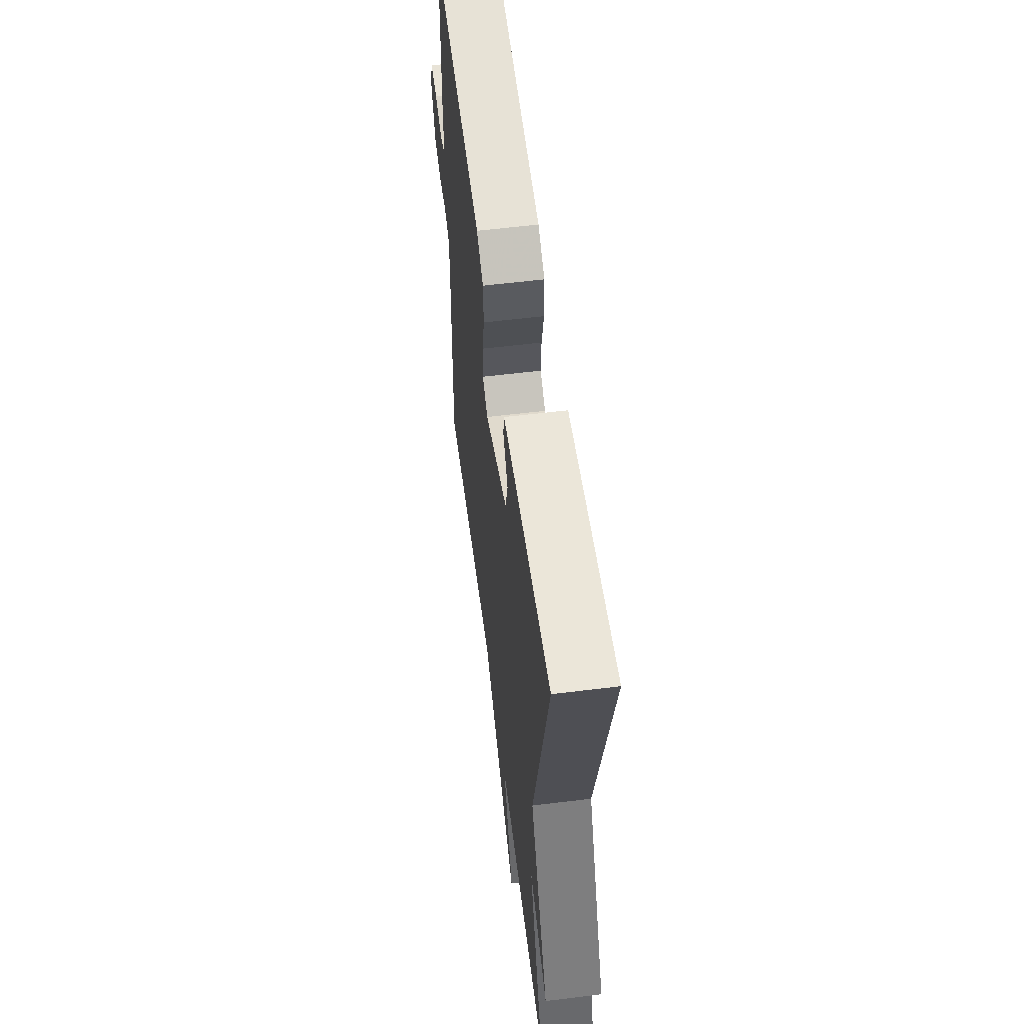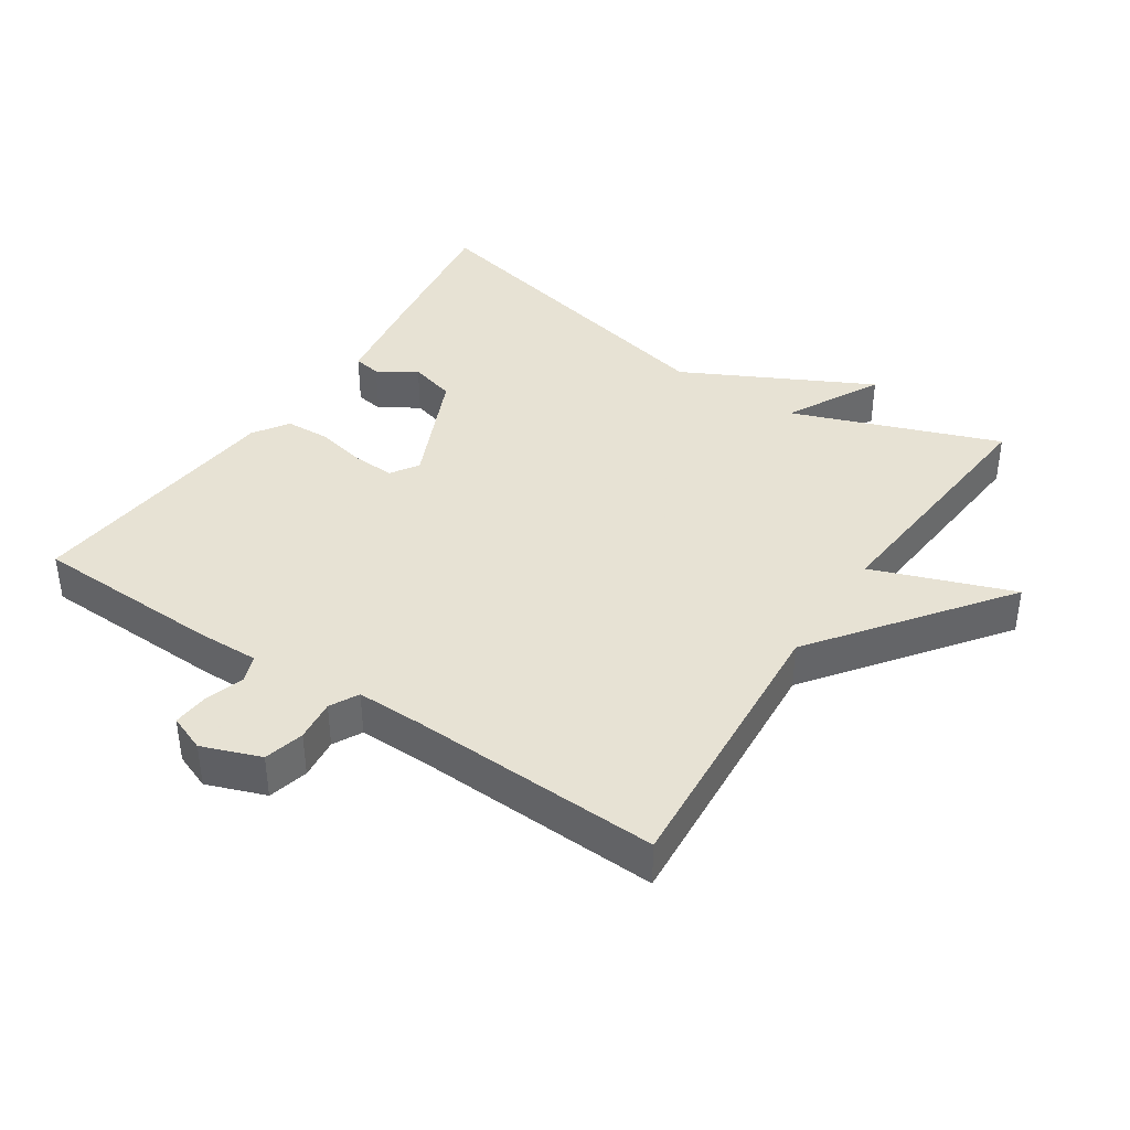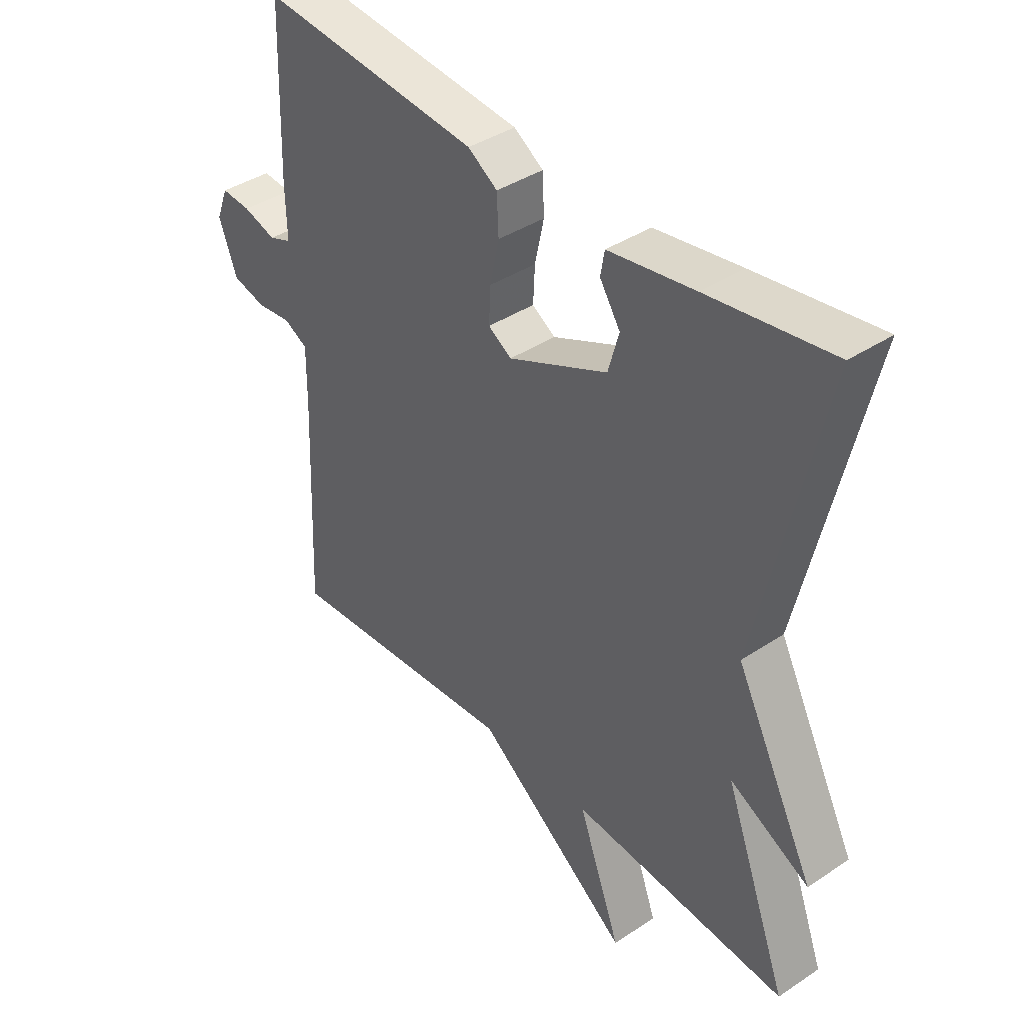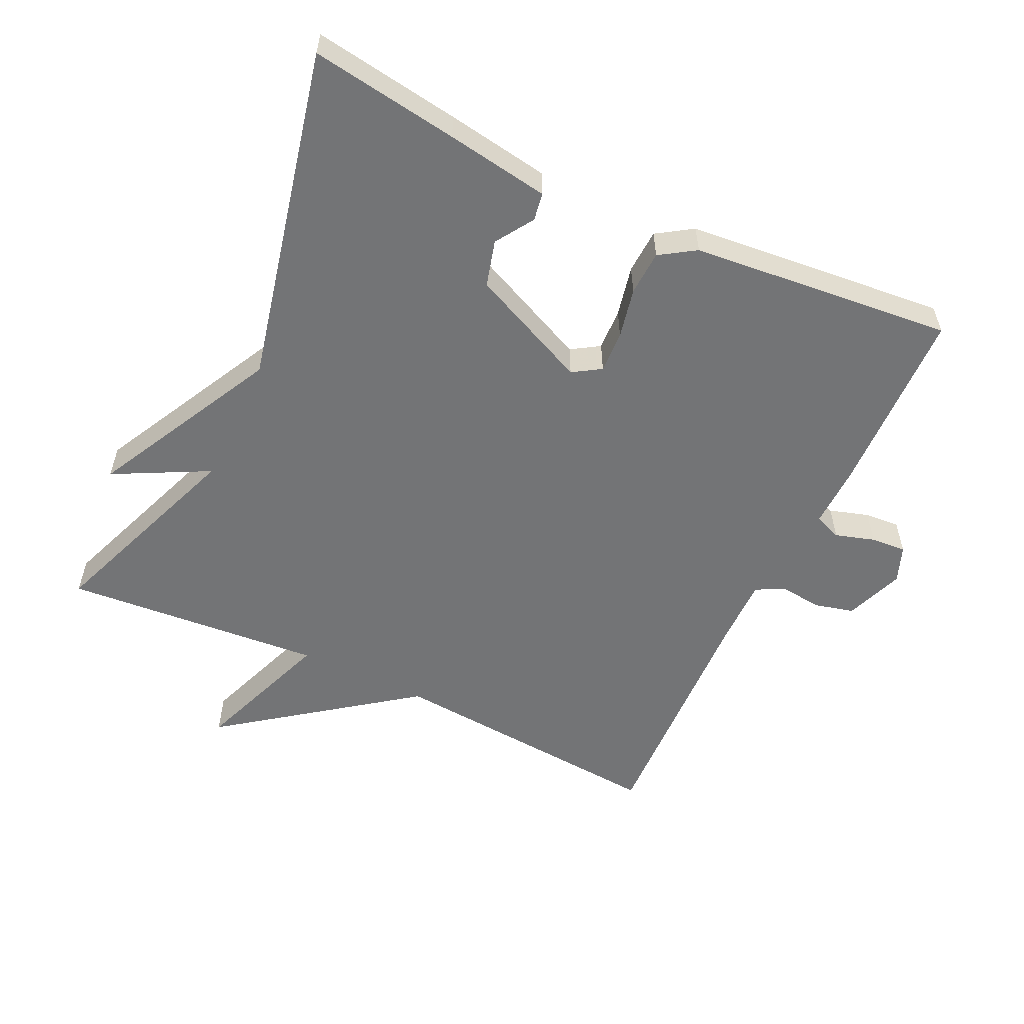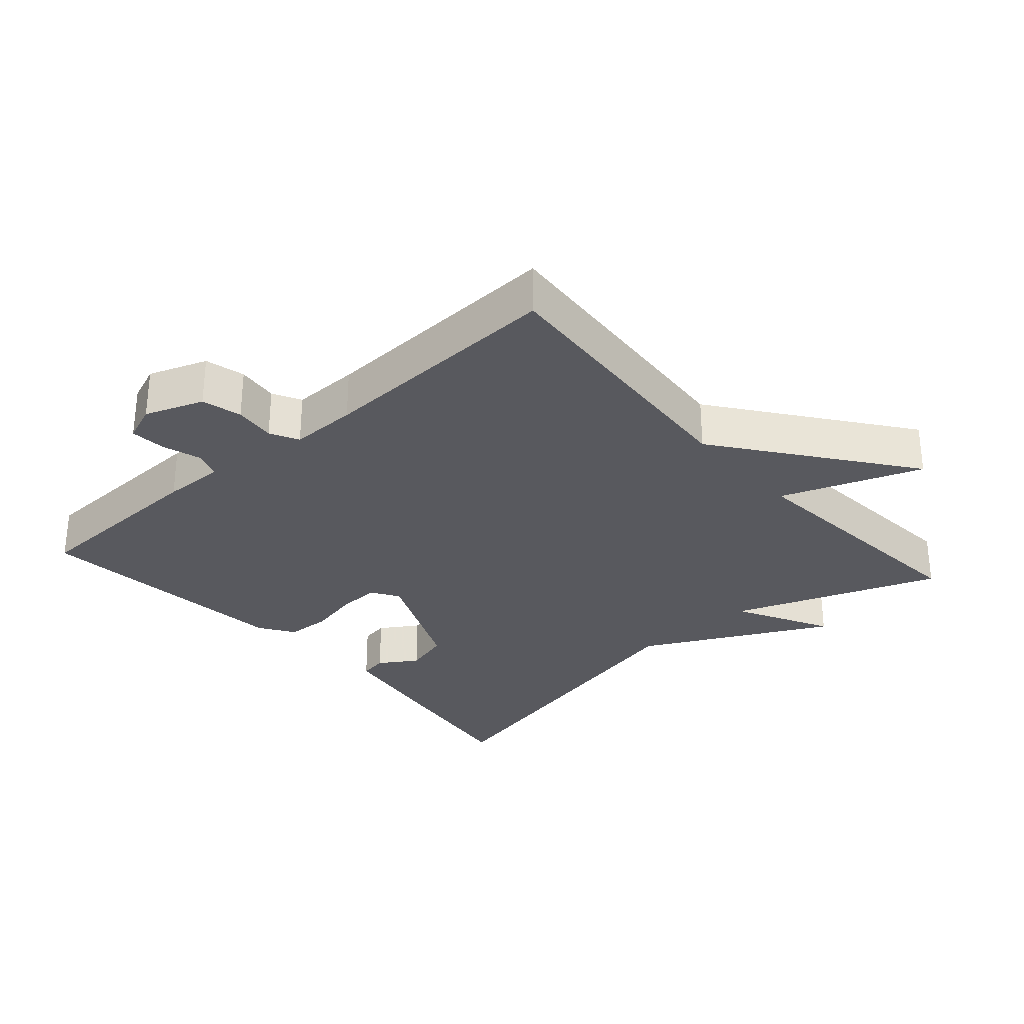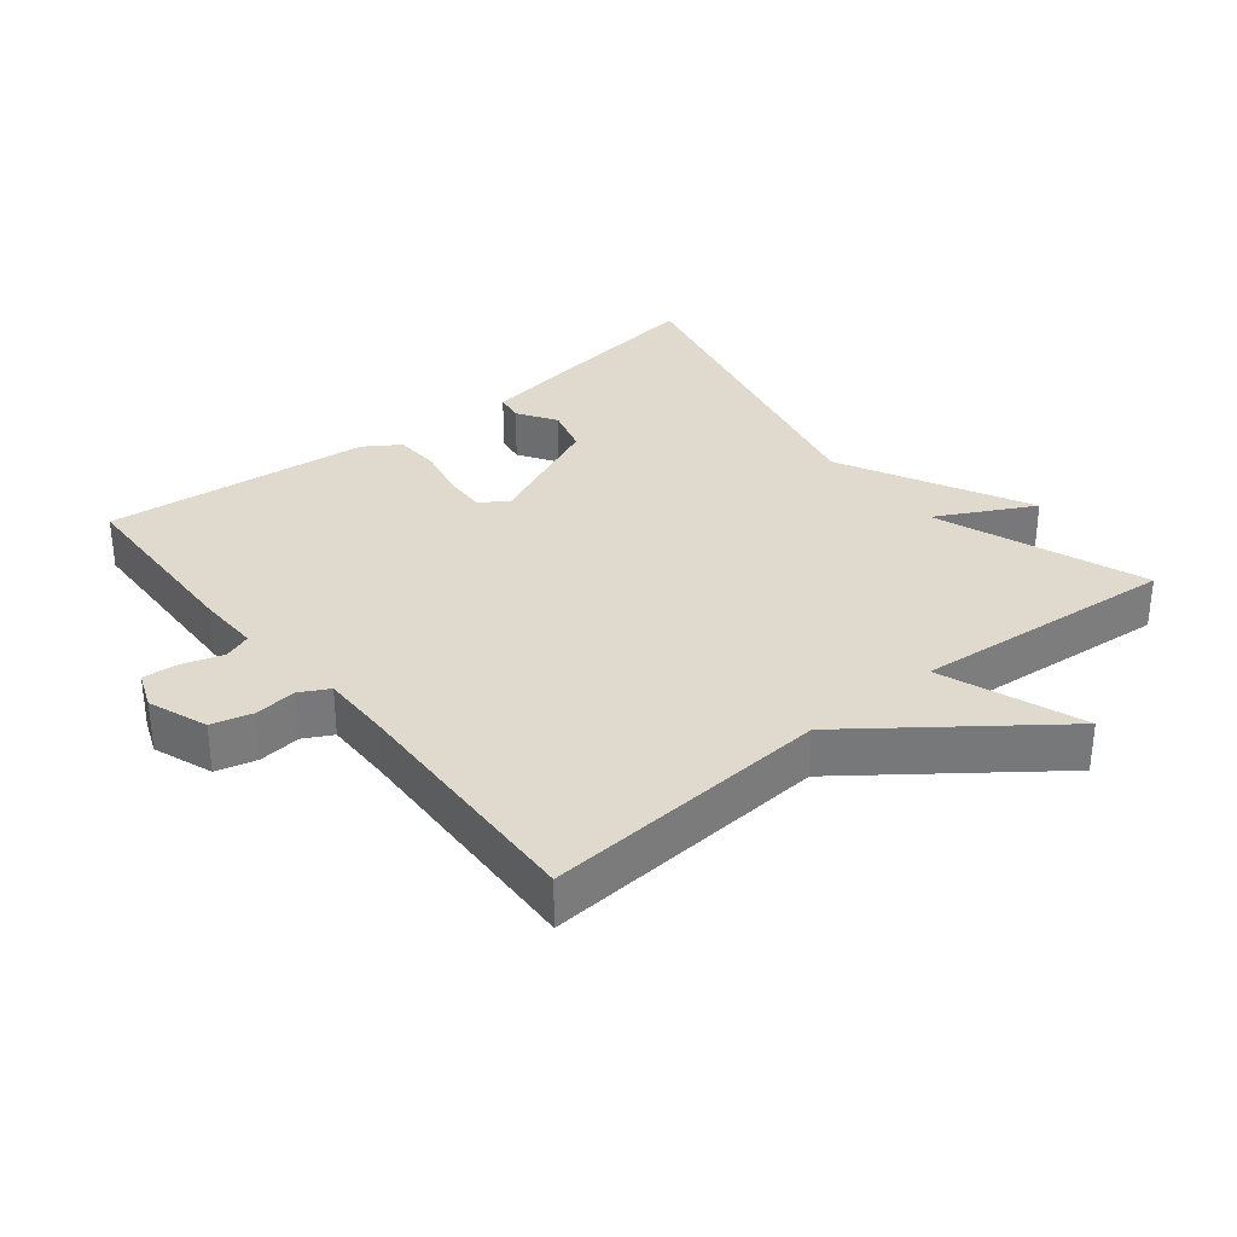
<metadata>
{"format":"obj","ext":"obj","renderer":"f3d","projection":"perspective","resolution":1024,"background":"white","views":[{"elev":58.2,"azim":-97.3,"up":"+Z"},{"elev":39.7,"azim":123.6,"up":"+Y"},{"elev":39.7,"azim":-129.5,"up":"+Z"},{"elev":-56.1,"azim":-25.5,"up":"+Y"},{"elev":-30.3,"azim":131.5,"up":"+Y"},{"elev":32.8,"azim":141.2,"up":"+Y"}]}
</metadata>
<code>
v -0.5 0.07 0.5
v -0.282 0.07 0.468
v -0.13 0.07 0.444
v -0.123 0.07 0.403
v -0.159 0.07 0.347
v -0.14 0.07 0.279
v 0.036 0.07 0.2
v 0.077 0.07 0.226
v 0.074 0.07 0.288
v 0.058 0.07 0.362
v 0.061 0.07 0.428
v 0.113 0.07 0.462
v 0.5 0.07 0.5
v 0.509 0.07 0.221
v 0.507 0.07 0.13
v 0.547 0.07 0.115
v 0.605 0.07 0.133
v 0.657 0.07 0.137
v 0.678 0.07 0.083
v 0.646 0.07 -0.003
v 0.587 0.07 -0.018
v 0.526 0.07 -0.011
v 0.484 0.07 -0.033
v 0.485 0.07 -0.132
v 0.5 0.07 -0.5
v 0.083 0.07 -0.468
v -0.193 0.07 -0.674
v -0.117 0.07 -0.468
v -0.5 0.07 -0.5
v -0.387 0.07 -0.197
v -0.527 0.07 -0.27
v -0.387 0.07 0.003
v -0.5 0 0.5
v -0.282 0 0.468
v -0.13 0 0.444
v -0.123 0 0.403
v -0.159 0 0.347
v -0.14 0 0.279
v 0.036 0 0.2
v 0.077 0 0.226
v 0.074 0 0.288
v 0.058 0 0.362
v 0.061 0 0.428
v 0.113 0 0.462
v 0.5 0 0.5
v 0.509 0 0.221
v 0.507 0 0.13
v 0.547 0 0.115
v 0.605 0 0.133
v 0.657 0 0.137
v 0.678 0 0.083
v 0.646 0 -0.003
v 0.587 0 -0.018
v 0.526 0 -0.011
v 0.484 0 -0.033
v 0.485 0 -0.132
v 0.5 0 -0.5
v 0.083 0 -0.468
v -0.193 0 -0.674
v -0.117 0 -0.468
v -0.5 0 -0.5
v -0.387 0 -0.197
v -0.527 0 -0.27
v -0.387 0 0.003
f 30 31 32
f 28 29 30
f 28 30 32
f 26 27 28
f 32 1 2
f 28 32 2
f 26 28 2
f 24 25 26
f 23 24 26
f 20 21 22
f 19 20 22
f 18 19 22
f 17 18 22
f 16 17 22
f 15 16 22 23
f 14 15 23
f 13 14 23
f 12 13 23
f 11 12 23
f 10 11 23
f 9 10 23
f 8 9 23
f 7 8 23 26
f 2 3 4 5
f 2 5 6
f 26 2 6
f 6 7 26
f 64 63 62
f 62 61 60
f 64 62 60
f 60 59 58
f 34 33 64
f 34 64 60
f 34 60 58
f 58 57 56
f 58 56 55
f 54 53 52
f 54 52 51
f 54 51 50
f 54 50 49
f 54 49 48
f 55 54 48 47
f 55 47 46
f 55 46 45
f 55 45 44
f 55 44 43
f 55 43 42
f 55 42 41
f 55 41 40
f 58 55 40 39
f 37 36 35 34
f 38 37 34
f 38 34 58
f 58 39 38
f 1 33 34 2
f 2 34 35 3
f 3 35 36 4
f 4 36 37 5
f 5 37 38 6
f 6 38 39 7
f 7 39 40 8
f 8 40 41 9
f 9 41 42 10
f 10 42 43 11
f 11 43 44 12
f 12 44 45 13
f 13 45 46 14
f 14 46 47 15
f 15 47 48 16
f 16 48 49 17
f 17 49 50 18
f 18 50 51 19
f 19 51 52 20
f 20 52 53 21
f 21 53 54 22
f 22 54 55 23
f 23 55 56 24
f 24 56 57 25
f 25 57 58 26
f 26 58 59 27
f 27 59 60 28
f 28 60 61 29
f 29 61 62 30
f 30 62 63 31
f 31 63 64 32
f 32 64 33 1

</code>
